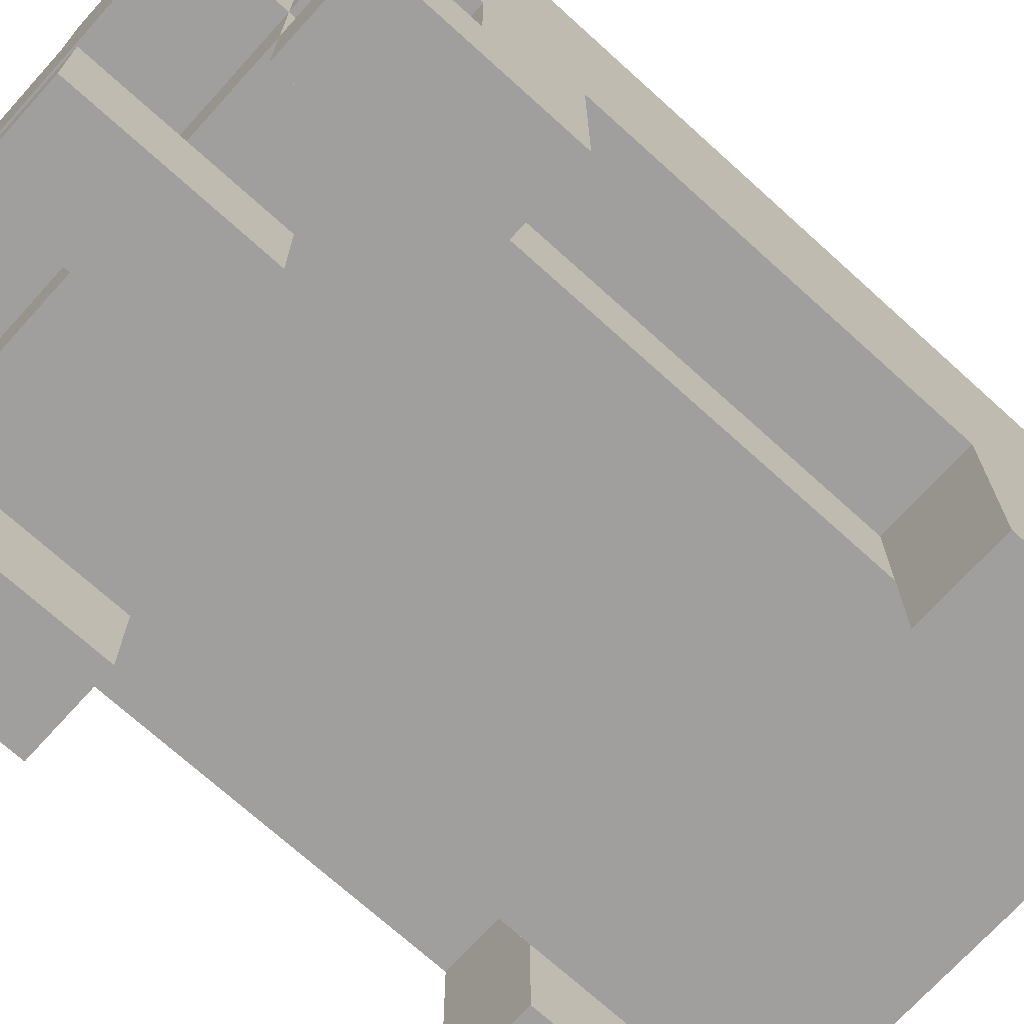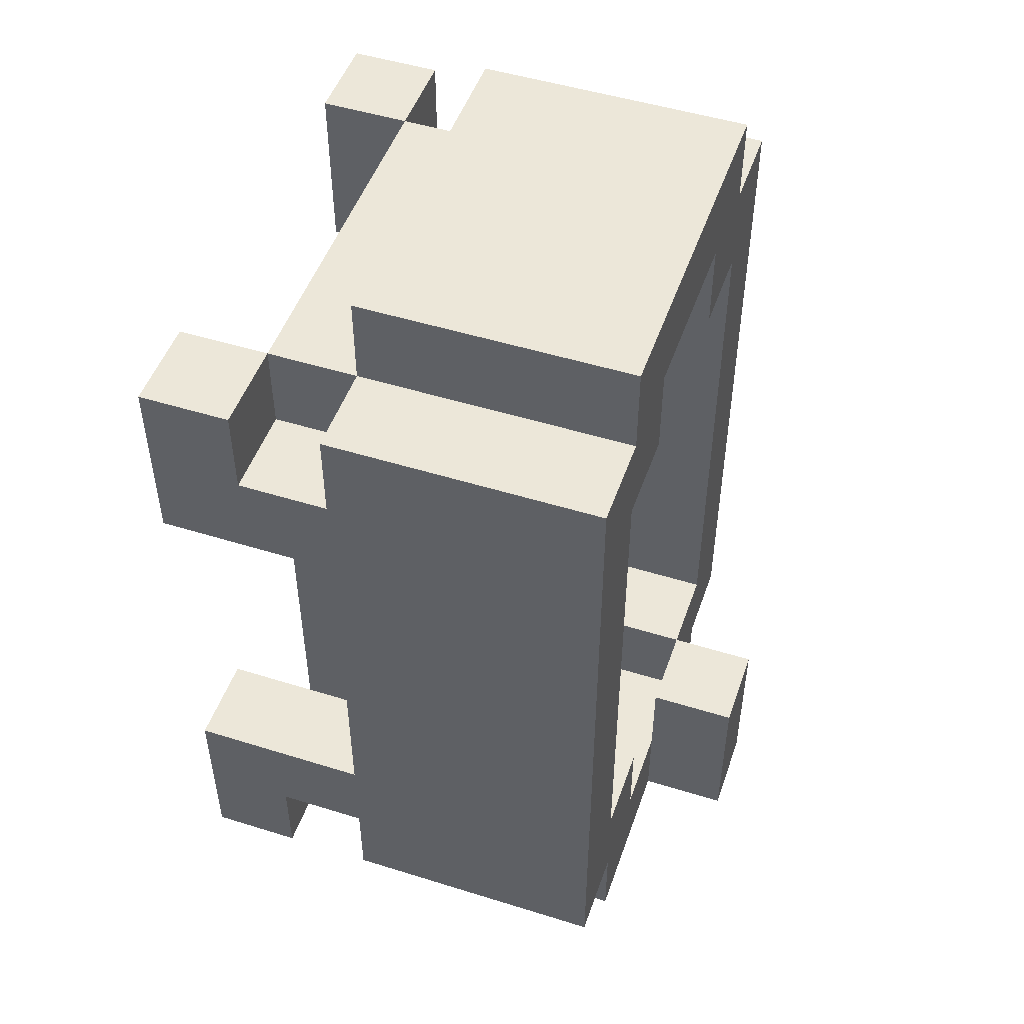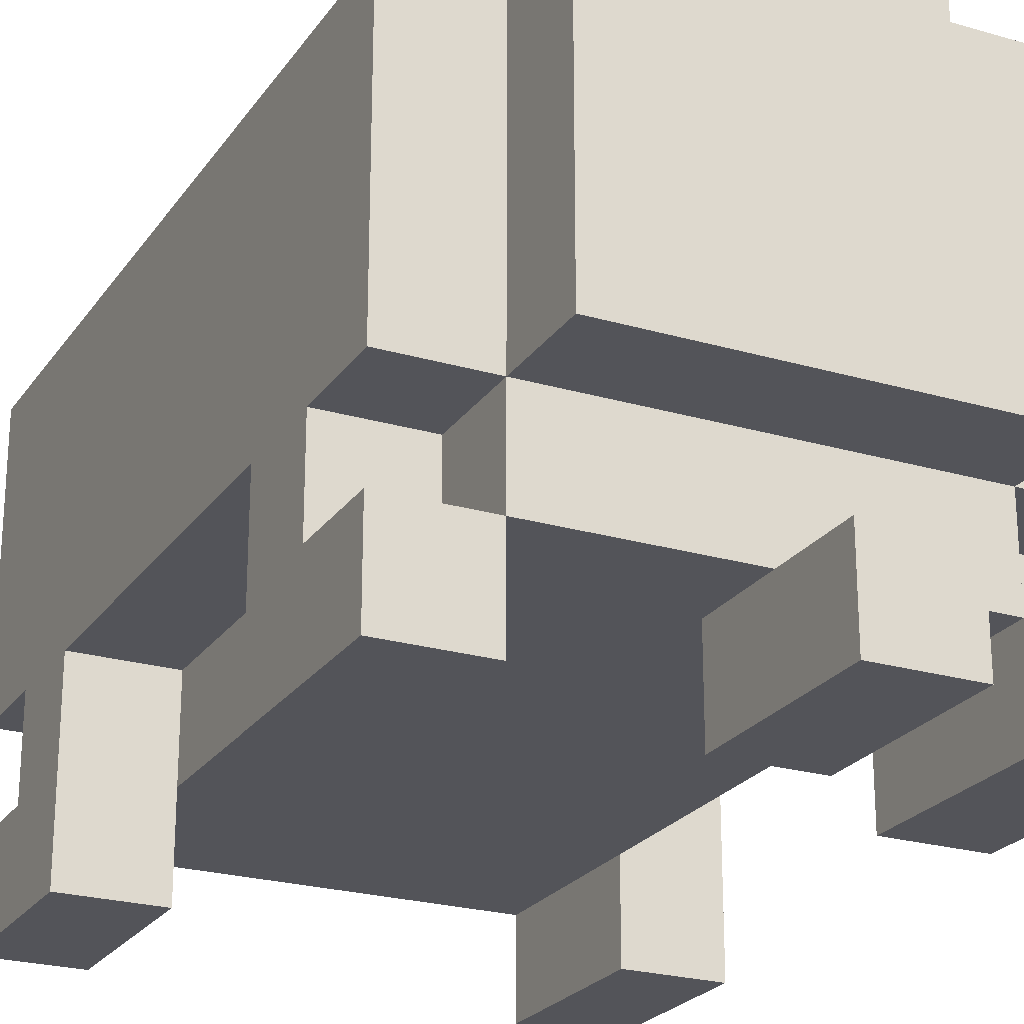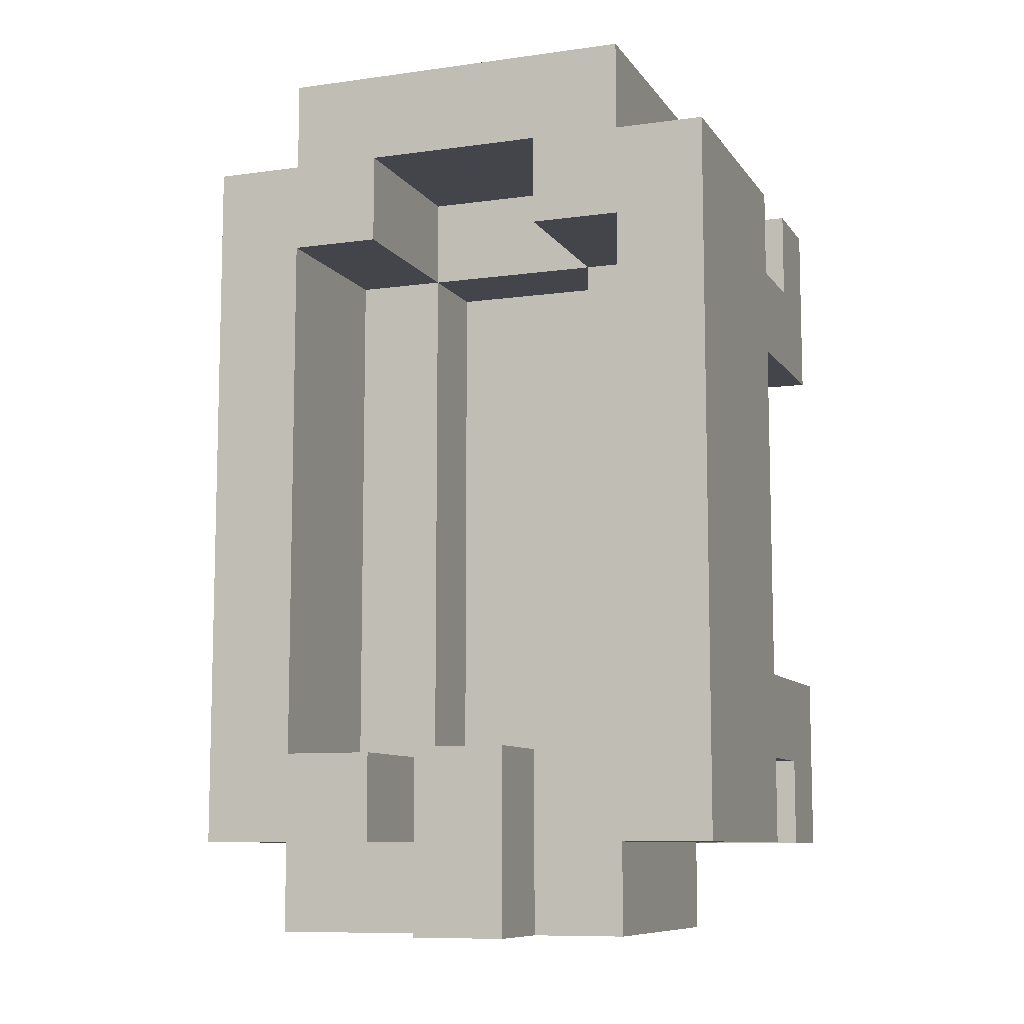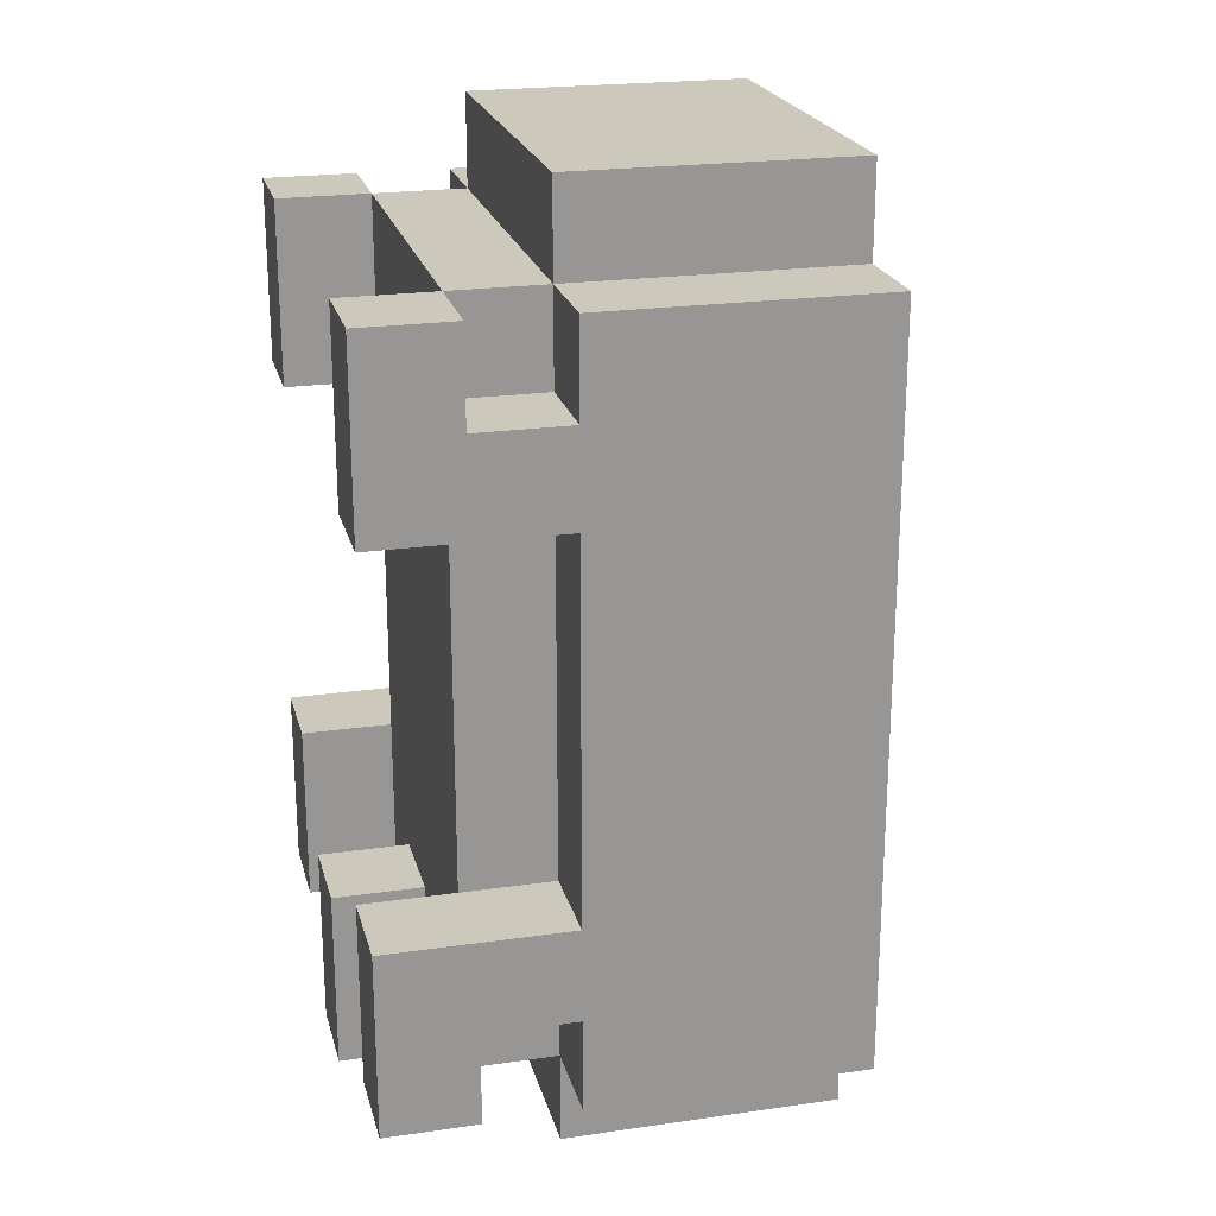
<metadata>
{"format":"obj","ext":"obj","renderer":"f3d","projection":"perspective","resolution":1024,"background":"white","views":[{"elev":-71.4,"azim":-132.2,"up":"+Y"},{"elev":49.6,"azim":109.0,"up":"+Z"},{"elev":-23.8,"azim":153.9,"up":"+Y"},{"elev":-9.3,"azim":-159.7,"up":"+Z"},{"elev":22.2,"azim":76.0,"up":"+Z"}]}
</metadata>
<code>
o
v 0.2 2 -0.1
v 0.2 2 -0.3
v 0.2 2 -0.7
v 0.2 2 -0.9
v 0.2 2.1 -0.1
v 0.2 2.1 -0.2
v 0.2 2.1 -0.8
v 0.2 2.1 -0.9
v 0.2 2.2 -0.1
v 0.2 2.2 -0.2
v 0.2 2.2 -0.3
v 0.2 2.2 -0.7
v 0.2 2.2 -0.8
v 0.2 2.2 -0.9
v 0.2 2.5 -0.1
v 0.2 2.5 -0.9
v 0.3 2.1 -0.1
v 0.3 2.1 -0.2
v 0.3 2.1 -0.3
v 0.3 2.1 -0.7
v 0.3 2.1 -0.8
v 0.3 2.1 -0.9
v 0.3 2.2 0
v 0.3 2.2 -0.1
v 0.3 2.2 -0.2
v 0.3 2.2 -0.3
v 0.3 2.2 -0.7
v 0.3 2.2 -0.8
v 0.3 2.2 -0.9
v 0.3 2.2 -1
v 0.3 2.5 0
v 0.3 2.5 -0.1
v 0.3 2.5 -0.9
v 0.3 2.5 -1
v 0.4 2 -0.8
v 0.4 2 -1
v 0.4 2.1 -0.8
v 0.4 2.1 -0.9
v 0.4 2.1 -1
v 0.4 2.5 -0.8
v 0.4 2.5 -1
v 0.4 2.6 -0.8
v 0.4 2.6 -1
v 0.6 2.2 -0.2
v 0.6 2.2 -0.3
v 0.6 2.2 -0.8
v 0.6 2.3 -0.1
v 0.6 2.3 -0.2
v 0.6 2.3 -0.8
v 0.6 2.3 -0.9
v 0.6 2.5 -0.1
v 0.6 2.5 -0.2
v 0.6 2.5 -0.8
v 0.6 2.5 -0.9
v 0.7 2 -0.1
v 0.7 2 -0.3
v 0.7 2 -0.7
v 0.7 2 -0.9
v 0.7 2.1 -0.1
v 0.7 2.1 -0.3
v 0.7 2.1 -0.7
v 0.7 2.1 -0.9
v 0.7 2.3 -0.2
v 0.7 2.3 -0.8
v 0.7 2.5 -0.2
v 0.7 2.5 -0.8
v 0.3 2 -0.1
v 0.3 2 -0.3
v 0.3 2 -0.7
v 0.3 2 -0.9
v 0.3 2.1 -0.1
v 0.3 2.1 -0.3
v 0.3 2.1 -0.7
v 0.3 2.1 -0.9
v 0.3 2.3 -0.2
v 0.3 2.3 -0.8
v 0.3 2.5 -0.2
v 0.3 2.5 -0.8
v 0.4 2.2 -0.2
v 0.4 2.2 -0.8
v 0.4 2.3 -0.1
v 0.4 2.3 -0.2
v 0.4 2.3 -0.8
v 0.4 2.3 -0.9
v 0.4 2.5 -0.1
v 0.4 2.5 -0.2
v 0.4 2.5 -0.8
v 0.4 2.5 -0.9
v 0.5 2 -0.8
v 0.5 2 -1
v 0.5 2.1 -0.8
v 0.5 2.1 -0.9
v 0.5 2.1 -1
v 0.5 2.5 -0.8
v 0.5 2.5 -0.9
v 0.5 2.5 -1
v 0.5 2.6 -0.8
v 0.5 2.6 -1
v 0.7 2.1 -0.1
v 0.7 2.1 -0.2
v 0.7 2.1 -0.3
v 0.7 2.1 -0.7
v 0.7 2.1 -0.8
v 0.7 2.1 -0.9
v 0.7 2.2 0
v 0.7 2.2 -0.1
v 0.7 2.2 -0.2
v 0.7 2.2 -0.3
v 0.7 2.2 -0.7
v 0.7 2.2 -0.8
v 0.7 2.2 -0.9
v 0.7 2.2 -1
v 0.7 2.5 0
v 0.7 2.5 -0.1
v 0.7 2.5 -0.9
v 0.7 2.5 -1
v 0.8 2 -0.1
v 0.8 2 -0.3
v 0.8 2 -0.7
v 0.8 2 -0.9
v 0.8 2.1 -0.1
v 0.8 2.1 -0.2
v 0.8 2.1 -0.8
v 0.8 2.1 -0.9
v 0.8 2.2 -0.1
v 0.8 2.2 -0.2
v 0.8 2.2 -0.3
v 0.8 2.2 -0.7
v 0.8 2.2 -0.8
v 0.8 2.2 -0.9
v 0.8 2.5 -0.1
v 0.8 2.5 -0.9
v 0.3 2.2 0
v 0.3 2.5 0
v 0.7 2.2 0
v 0.7 2.5 0
v 0.2 2 -0.1
v 0.2 2.1 -0.1
v 0.2 2.2 -0.1
v 0.2 2.5 -0.1
v 0.3 2 -0.1
v 0.3 2.1 -0.1
v 0.3 2.2 -0.1
v 0.3 2.5 -0.1
v 0.7 2 -0.1
v 0.7 2.1 -0.1
v 0.7 2.2 -0.1
v 0.7 2.5 -0.1
v 0.8 2 -0.1
v 0.8 2.1 -0.1
v 0.8 2.2 -0.1
v 0.8 2.5 -0.1
v 0.2 2.1 -0.2
v 0.2 2.2 -0.2
v 0.3 2.1 -0.2
v 0.3 2.2 -0.2
v 0.7 2.1 -0.2
v 0.7 2.2 -0.2
v 0.8 2.1 -0.2
v 0.8 2.2 -0.2
v 0.2 2 -0.7
v 0.2 2.2 -0.7
v 0.3 2 -0.7
v 0.3 2.1 -0.7
v 0.3 2.2 -0.7
v 0.7 2 -0.7
v 0.7 2.1 -0.7
v 0.7 2.2 -0.7
v 0.8 2 -0.7
v 0.8 2.2 -0.7
v 0.3 2.3 -0.8
v 0.3 2.5 -0.8
v 0.4 2 -0.8
v 0.4 2.1 -0.8
v 0.4 2.2 -0.8
v 0.4 2.3 -0.8
v 0.4 2.5 -0.8
v 0.4 2.6 -0.8
v 0.5 2 -0.8
v 0.5 2.1 -0.8
v 0.5 2.5 -0.8
v 0.5 2.6 -0.8
v 0.6 2.2 -0.8
v 0.6 2.3 -0.8
v 0.6 2.5 -0.8
v 0.7 2.3 -0.8
v 0.7 2.5 -0.8
v 0.4 2.3 -0.9
v 0.4 2.5 -0.9
v 0.5 2.5 -0.9
v 0.6 2.3 -0.9
v 0.6 2.5 -0.9
v 0.4 2.3 -0.1
v 0.4 2.5 -0.1
v 0.6 2.3 -0.1
v 0.6 2.5 -0.1
v 0.3 2.3 -0.2
v 0.3 2.5 -0.2
v 0.4 2.2 -0.2
v 0.4 2.3 -0.2
v 0.4 2.5 -0.2
v 0.5 2.2 -0.2
v 0.6 2.2 -0.2
v 0.6 2.3 -0.2
v 0.6 2.5 -0.2
v 0.7 2.3 -0.2
v 0.7 2.5 -0.2
v 0.2 2 -0.3
v 0.2 2.2 -0.3
v 0.3 2 -0.3
v 0.3 2.1 -0.3
v 0.3 2.2 -0.3
v 0.7 2 -0.3
v 0.7 2.1 -0.3
v 0.7 2.2 -0.3
v 0.8 2 -0.3
v 0.8 2.2 -0.3
v 0.2 2.1 -0.8
v 0.2 2.2 -0.8
v 0.3 2.1 -0.8
v 0.3 2.2 -0.8
v 0.7 2.1 -0.8
v 0.7 2.2 -0.8
v 0.8 2.1 -0.8
v 0.8 2.2 -0.8
v 0.2 2 -0.9
v 0.2 2.1 -0.9
v 0.2 2.2 -0.9
v 0.2 2.5 -0.9
v 0.3 2 -0.9
v 0.3 2.1 -0.9
v 0.3 2.2 -0.9
v 0.3 2.5 -0.9
v 0.4 2.1 -0.9
v 0.5 2.1 -0.9
v 0.7 2 -0.9
v 0.7 2.1 -0.9
v 0.7 2.2 -0.9
v 0.7 2.5 -0.9
v 0.8 2 -0.9
v 0.8 2.1 -0.9
v 0.8 2.2 -0.9
v 0.8 2.5 -0.9
v 0.3 2.2 -1
v 0.3 2.5 -1
v 0.4 2 -1
v 0.4 2.1 -1
v 0.4 2.5 -1
v 0.4 2.6 -1
v 0.5 2 -1
v 0.5 2.1 -1
v 0.5 2.5 -1
v 0.5 2.6 -1
v 0.7 2.2 -1
v 0.7 2.5 -1
v 0.2 2 -0.1
v 0.3 2 -0.1
v 0.7 2 -0.1
v 0.8 2 -0.1
v 0.2 2 -0.3
v 0.3 2 -0.3
v 0.7 2 -0.3
v 0.8 2 -0.3
v 0.2 2 -0.7
v 0.3 2 -0.7
v 0.7 2 -0.7
v 0.8 2 -0.7
v 0.4 2 -0.8
v 0.5 2 -0.8
v 0.2 2 -0.9
v 0.3 2 -0.9
v 0.7 2 -0.9
v 0.8 2 -0.9
v 0.4 2 -1
v 0.5 2 -1
v 0.3 2.1 -0.1
v 0.7 2.1 -0.1
v 0.5 2.1 -0.2
v 0.6 2.1 -0.2
v 0.3 2.1 -0.3
v 0.5 2.1 -0.3
v 0.6 2.1 -0.3
v 0.7 2.1 -0.3
v 0.3 2.1 -0.7
v 0.7 2.1 -0.7
v 0.4 2.1 -0.8
v 0.5 2.1 -0.8
v 0.3 2.1 -0.9
v 0.4 2.1 -0.9
v 0.5 2.1 -0.9
v 0.7 2.1 -0.9
v 0.3 2.2 0
v 0.7 2.2 0
v 0.2 2.2 -0.1
v 0.3 2.2 -0.1
v 0.7 2.2 -0.1
v 0.8 2.2 -0.1
v 0.2 2.2 -0.2
v 0.3 2.2 -0.2
v 0.7 2.2 -0.2
v 0.8 2.2 -0.2
v 0.2 2.2 -0.3
v 0.3 2.2 -0.3
v 0.7 2.2 -0.3
v 0.8 2.2 -0.3
v 0.2 2.2 -0.7
v 0.3 2.2 -0.7
v 0.7 2.2 -0.7
v 0.8 2.2 -0.7
v 0.2 2.2 -0.8
v 0.3 2.2 -0.8
v 0.7 2.2 -0.8
v 0.8 2.2 -0.8
v 0.2 2.2 -0.9
v 0.3 2.2 -0.9
v 0.7 2.2 -0.9
v 0.8 2.2 -0.9
v 0.3 2.2 -1
v 0.7 2.2 -1
v 0.4 2.5 -0.8
v 0.5 2.5 -0.8
v 0.4 2.5 -0.9
v 0.5 2.5 -0.9
v 0.2 2.1 -0.1
v 0.3 2.1 -0.1
v 0.7 2.1 -0.1
v 0.8 2.1 -0.1
v 0.2 2.1 -0.2
v 0.3 2.1 -0.2
v 0.7 2.1 -0.2
v 0.8 2.1 -0.2
v 0.2 2.1 -0.8
v 0.3 2.1 -0.8
v 0.7 2.1 -0.8
v 0.8 2.1 -0.8
v 0.2 2.1 -0.9
v 0.3 2.1 -0.9
v 0.4 2.1 -0.9
v 0.5 2.1 -0.9
v 0.7 2.1 -0.9
v 0.8 2.1 -0.9
v 0.4 2.1 -1
v 0.5 2.1 -1
v 0.4 2.2 -0.2
v 0.5 2.2 -0.2
v 0.6 2.2 -0.2
v 0.5 2.2 -0.3
v 0.6 2.2 -0.3
v 0.4 2.2 -0.8
v 0.6 2.2 -0.8
v 0.4 2.3 -0.1
v 0.6 2.3 -0.1
v 0.3 2.3 -0.2
v 0.4 2.3 -0.2
v 0.6 2.3 -0.2
v 0.7 2.3 -0.2
v 0.3 2.3 -0.8
v 0.4 2.3 -0.8
v 0.6 2.3 -0.8
v 0.7 2.3 -0.8
v 0.4 2.3 -0.9
v 0.6 2.3 -0.9
v 0.3 2.5 0
v 0.7 2.5 0
v 0.2 2.5 -0.1
v 0.3 2.5 -0.1
v 0.4 2.5 -0.1
v 0.6 2.5 -0.1
v 0.7 2.5 -0.1
v 0.8 2.5 -0.1
v 0.3 2.5 -0.2
v 0.4 2.5 -0.2
v 0.6 2.5 -0.2
v 0.7 2.5 -0.2
v 0.3 2.5 -0.8
v 0.4 2.5 -0.8
v 0.6 2.5 -0.8
v 0.7 2.5 -0.8
v 0.2 2.5 -0.9
v 0.3 2.5 -0.9
v 0.5 2.5 -0.9
v 0.6 2.5 -0.9
v 0.7 2.5 -0.9
v 0.8 2.5 -0.9
v 0.3 2.5 -1
v 0.4 2.5 -1
v 0.5 2.5 -1
v 0.7 2.5 -1
v 0.4 2.6 -0.8
v 0.5 2.6 -0.8
v 0.4 2.6 -1
v 0.5 2.6 -1
f 5 2 1
f 6 2 5
f 7 4 3
f 8 4 7
f 10 2 6
f 11 2 10
f 12 7 3
f 13 7 12
f 15 11 10
f 15 14 13
f 15 13 12
f 15 12 11
f 15 10 9
f 16 14 15
f 24 18 17
f 25 18 24
f 26 20 19
f 27 20 26
f 28 22 21
f 29 22 28
f 31 24 23
f 32 24 31
f 33 30 29
f 34 30 33
f 37 36 35
f 38 36 37
f 39 36 38
f 42 41 40
f 43 41 42
f 48 45 44
f 48 46 45
f 49 46 48
f 51 48 47
f 52 48 51
f 53 50 49
f 54 50 53
f 59 56 55
f 60 56 59
f 61 58 57
f 62 58 61
f 65 64 63
f 66 64 65
f 67 68 71
f 71 68 72
f 69 70 73
f 73 70 74
f 75 76 77
f 77 76 78
f 79 80 82
f 82 80 83
f 81 82 85
f 85 82 86
f 83 84 87
f 87 84 88
f 89 90 91
f 91 90 92
f 92 90 93
f 94 95 97
f 95 96 97
f 97 96 98
f 99 100 106
f 106 100 107
f 101 102 108
f 108 102 109
f 103 104 110
f 110 104 111
f 105 106 113
f 113 106 114
f 111 112 115
f 115 112 116
f 117 118 121
f 121 118 122
f 119 120 123
f 123 120 124
f 122 118 126
f 126 118 127
f 119 123 128
f 128 123 129
f 126 127 131
f 129 130 131
f 128 129 131
f 127 128 131
f 125 126 131
f 131 130 132
f 135 134 133
f 136 134 135
f 141 138 137
f 142 138 141
f 143 140 139
f 144 140 143
f 146 143 142
f 147 143 146
f 149 146 145
f 150 146 149
f 151 148 147
f 152 148 151
f 155 154 153
f 156 154 155
f 159 158 157
f 160 158 159
f 163 162 161
f 164 162 163
f 165 162 164
f 169 167 166
f 169 168 167
f 170 168 169
f 176 172 171
f 177 172 176
f 179 174 173
f 180 174 179
f 181 178 177
f 182 178 181
f 183 176 175
f 184 176 183
f 186 185 184
f 187 185 186
f 190 189 188
f 191 190 188
f 192 190 191
f 193 194 195
f 195 194 196
f 197 198 200
f 200 198 201
f 199 200 202
f 202 200 203
f 203 200 204
f 204 205 206
f 206 205 207
f 208 209 210
f 210 209 211
f 211 209 212
f 213 214 216
f 214 215 216
f 216 215 217
f 218 219 220
f 220 219 221
f 222 223 224
f 224 223 225
f 226 227 230
f 230 227 231
f 228 229 232
f 232 229 233
f 231 232 234
f 234 232 235
f 235 232 237
f 237 232 238
f 236 237 240
f 240 237 241
f 238 239 242
f 242 239 243
f 244 245 248
f 246 247 250
f 250 247 251
f 248 249 252
f 244 248 252
f 252 249 253
f 244 252 254
f 254 252 255
f 260 257 256
f 261 257 260
f 262 259 258
f 263 259 262
f 270 265 264
f 271 265 270
f 272 267 266
f 273 267 272
f 274 269 268
f 275 269 274
f 278 277 276
f 279 277 278
f 280 278 276
f 281 279 278
f 281 278 280
f 282 277 279
f 282 279 281
f 283 277 282
f 284 281 280
f 284 282 281
f 284 283 282
f 285 283 284
f 286 285 284
f 287 285 286
f 288 286 284
f 289 286 288
f 290 285 287
f 291 285 290
f 295 293 292
f 296 293 295
f 298 295 294
f 299 295 298
f 300 297 296
f 301 297 300
f 306 303 302
f 307 303 306
f 308 305 304
f 309 305 308
f 314 311 310
f 315 311 314
f 316 313 312
f 317 313 316
f 318 316 315
f 319 316 318
f 322 321 320
f 323 321 322
f 324 325 328
f 328 325 329
f 326 327 330
f 330 327 331
f 332 333 336
f 336 333 337
f 334 335 340
f 340 335 341
f 338 339 342
f 342 339 343
f 344 345 347
f 345 346 347
f 347 346 348
f 344 347 349
f 347 348 349
f 349 348 350
f 351 352 354
f 354 352 355
f 353 354 357
f 357 354 358
f 355 356 359
f 359 356 360
f 358 359 361
f 361 359 362
f 363 364 366
f 366 364 367
f 367 364 368
f 368 364 369
f 365 366 371
f 366 367 371
f 371 367 372
f 369 370 373
f 368 369 373
f 373 370 374
f 365 371 375
f 374 370 378
f 375 376 379
f 365 375 379
f 379 376 380
f 377 378 382
f 378 370 383
f 382 378 383
f 383 370 384
f 380 376 385
f 385 376 386
f 381 382 387
f 382 383 387
f 387 383 388
f 389 390 391
f 391 390 392

</code>
